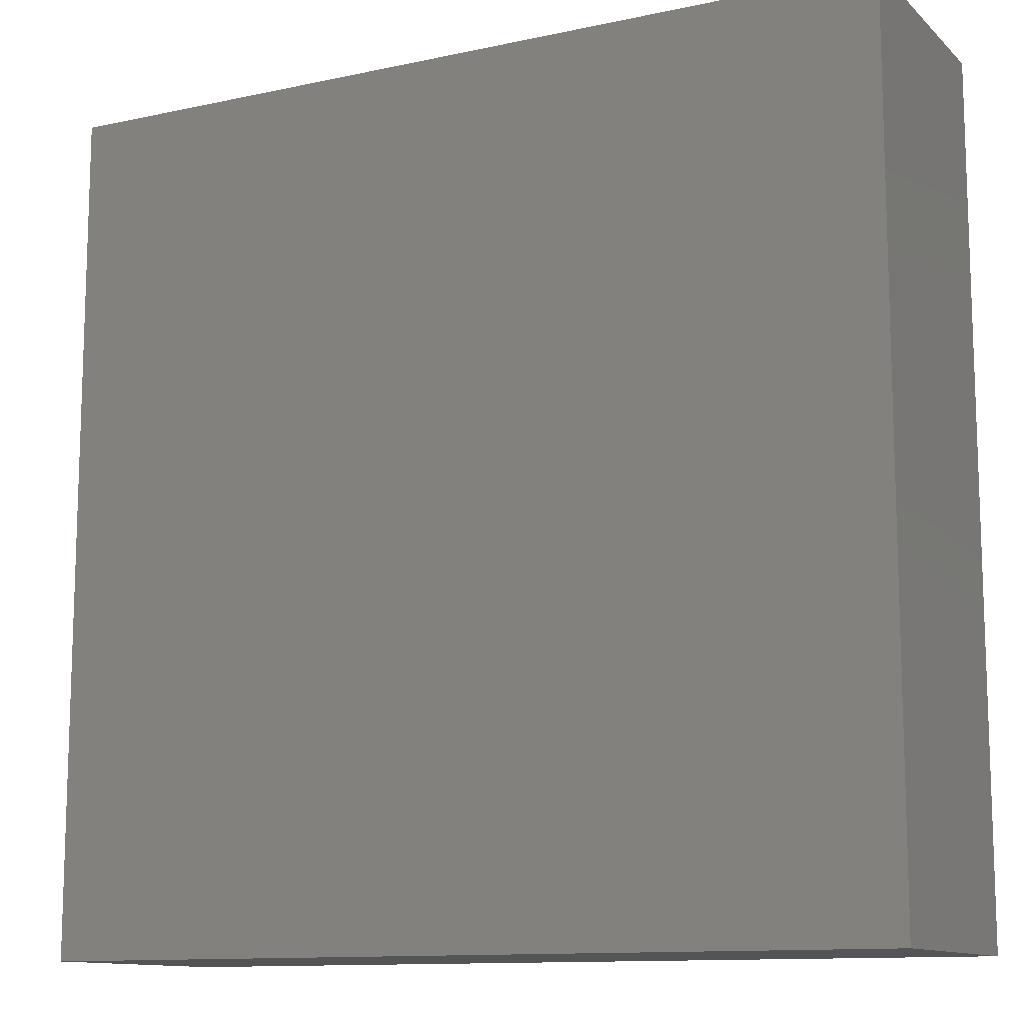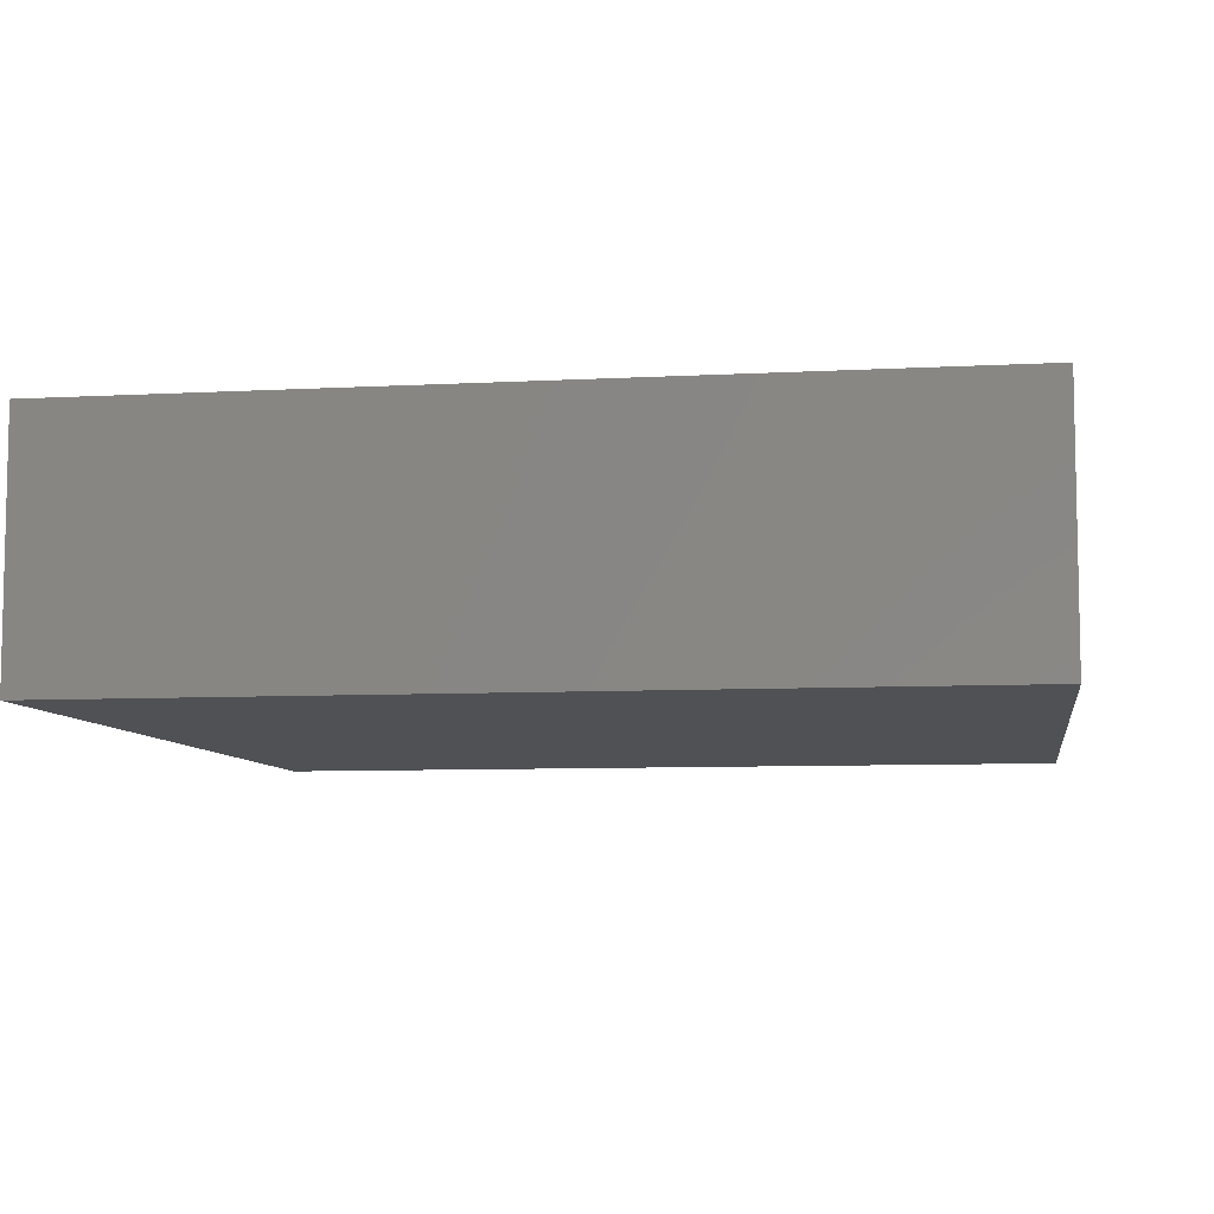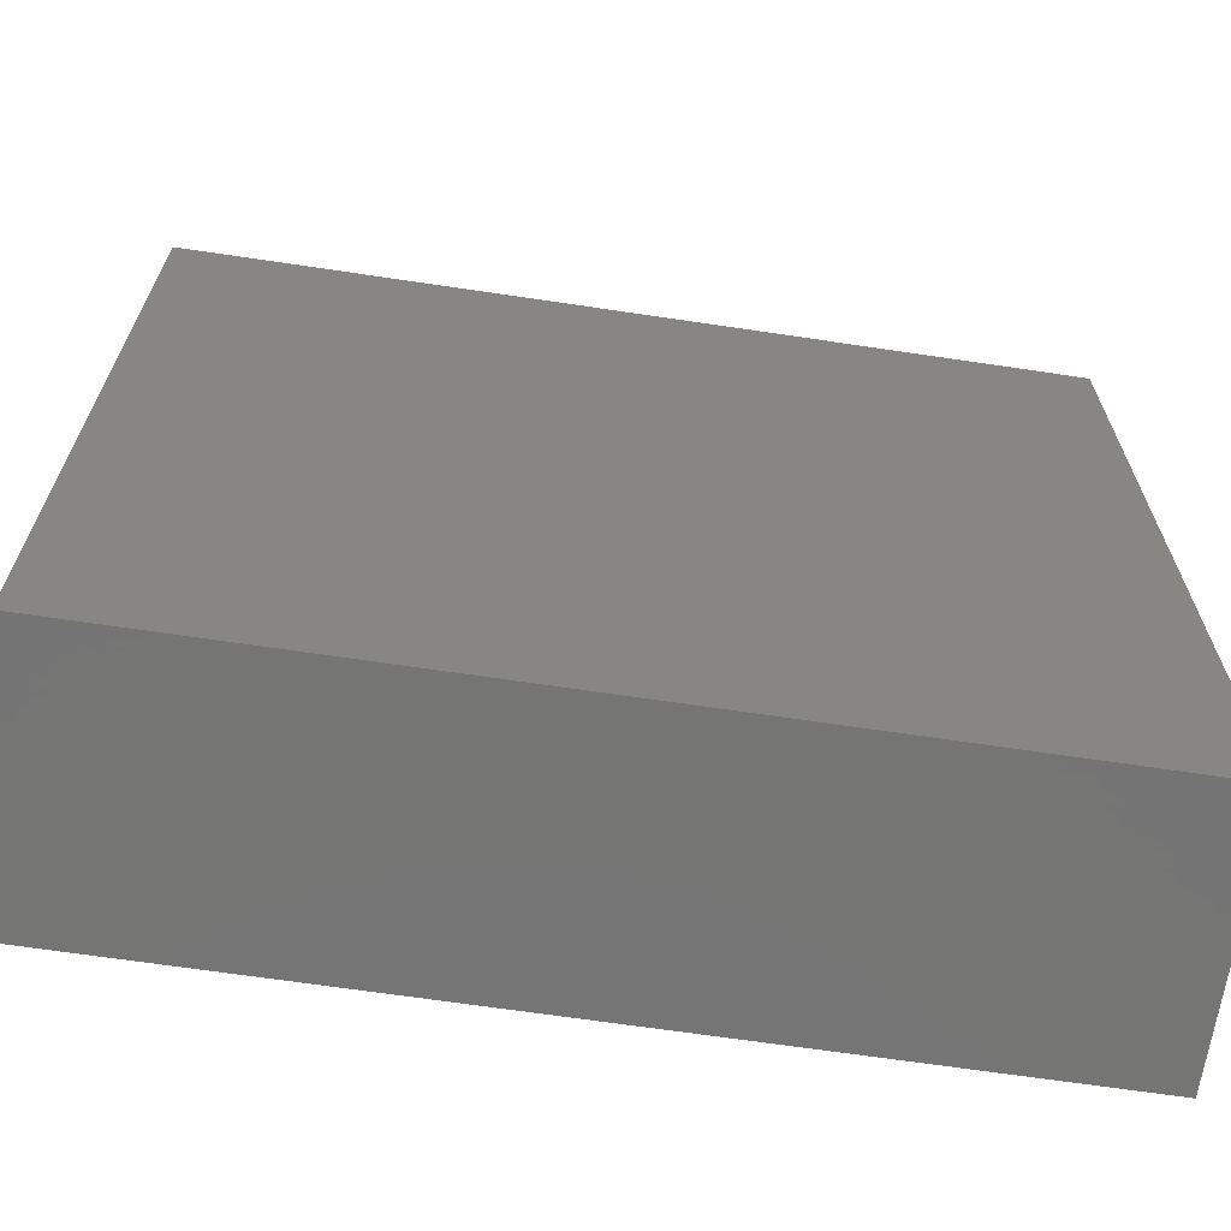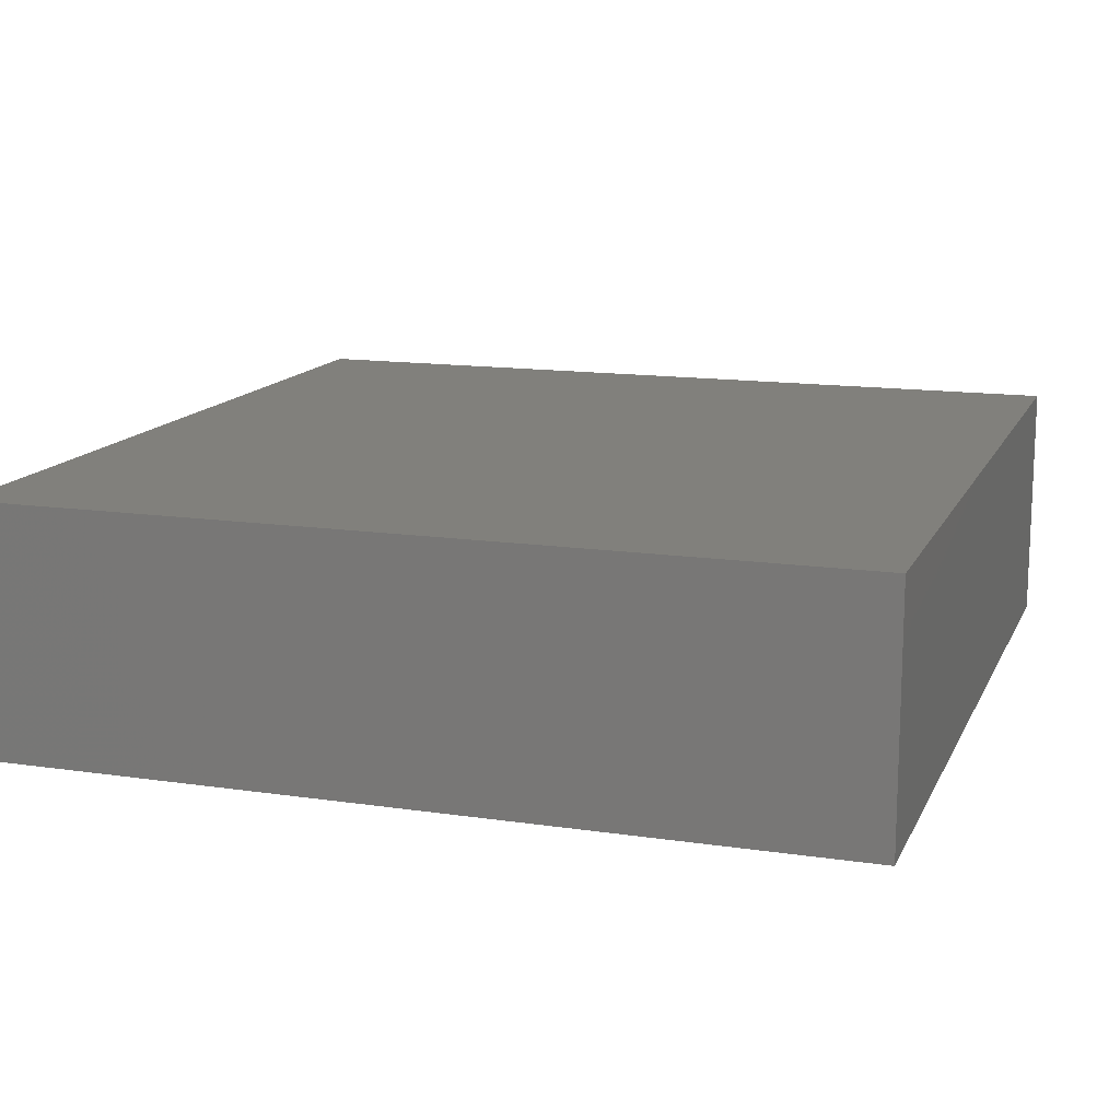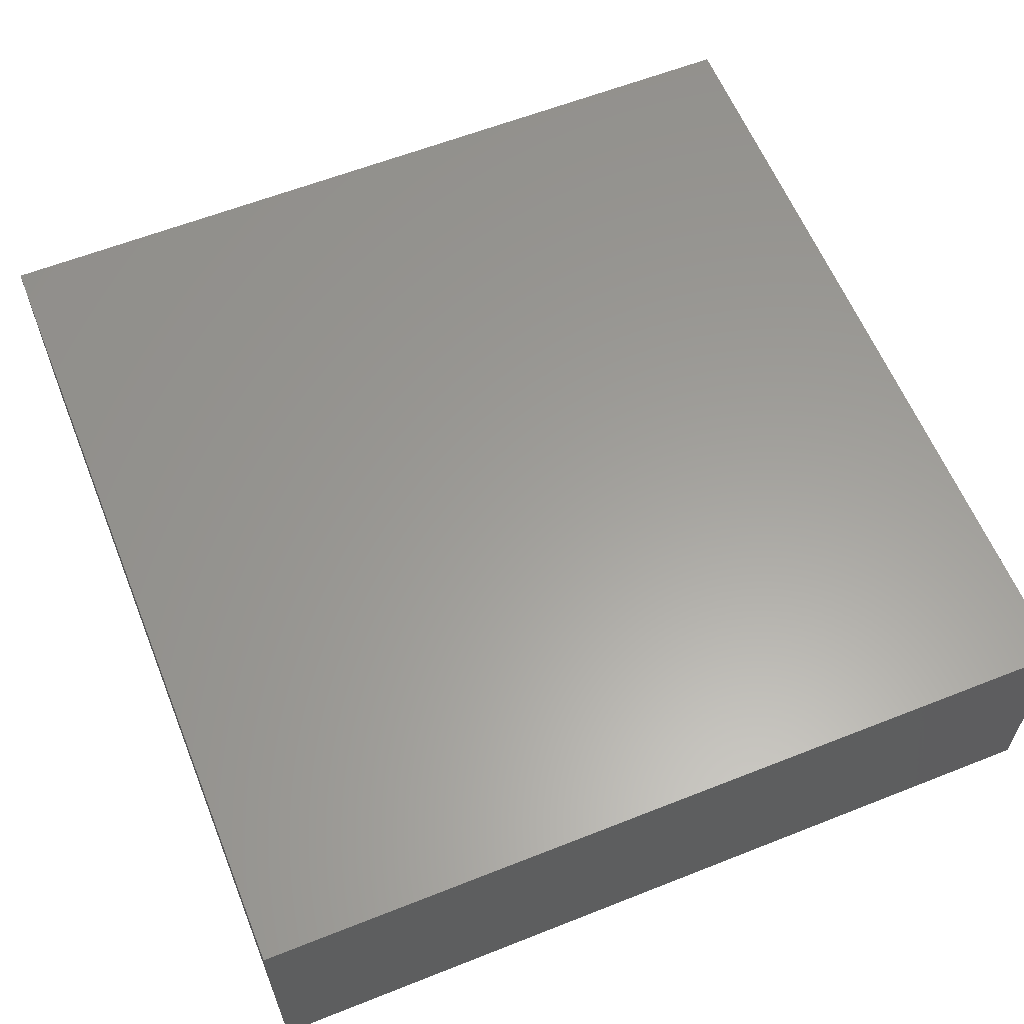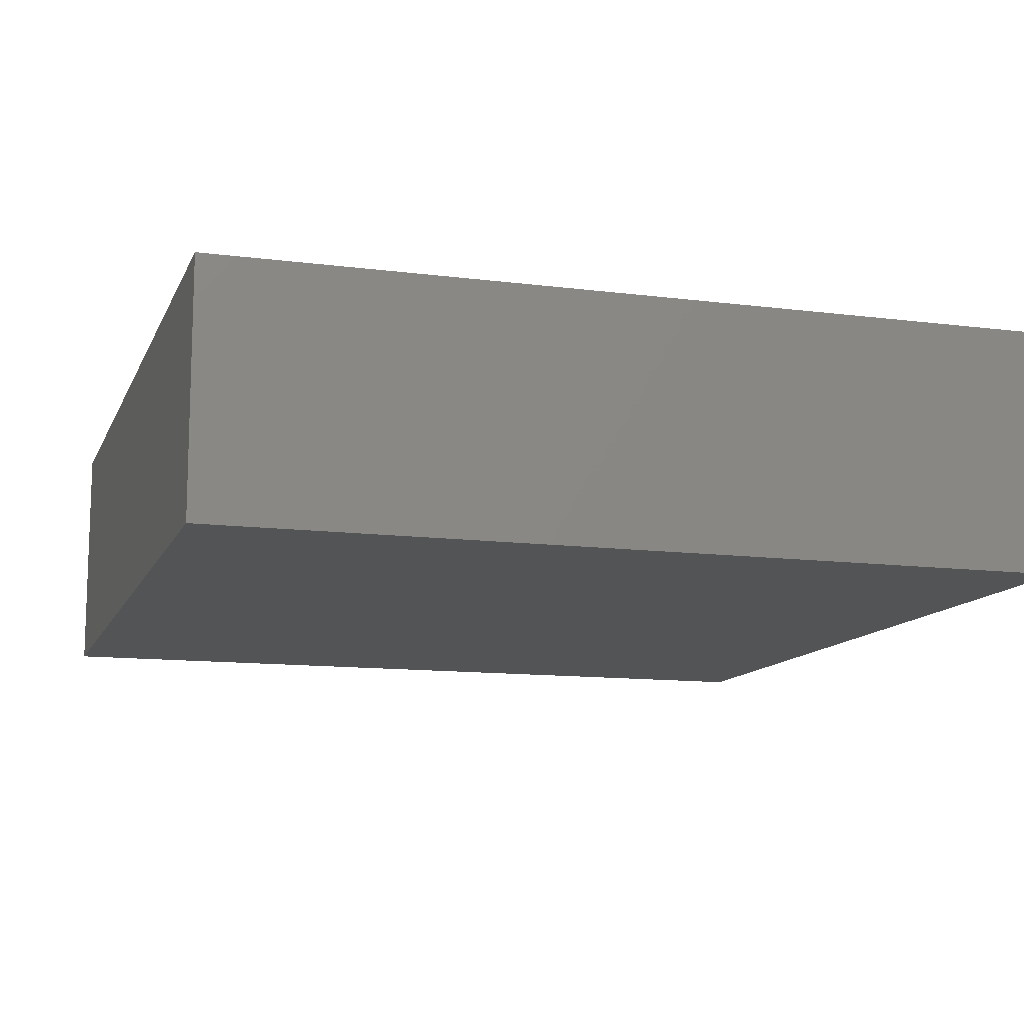
<metadata>
{"format":"stl","ext":"stl","renderer":"f3d","projection":"perspective","resolution":1024,"background":"white","views":[{"elev":-11.9,"azim":-152.7,"up":"+Z"},{"elev":-7.6,"azim":-81.2,"up":"+Y"},{"elev":-67.0,"azim":-8.5,"up":"+Z"},{"elev":14.0,"azim":18.2,"up":"+Y"},{"elev":60.6,"azim":68.0,"up":"+Y"},{"elev":-12.0,"azim":-107.0,"up":"+Y"}]}
</metadata>
<code>
# stl→obj: 8 verts, 12 faces
v 0 -64.32 0
v 0 -57.18 24.71
v 0 -57.18 0
v 0 -64.32 24.71
v 24.8 -64.32 24.71
v 24.8 -57.18 0
v 24.8 -57.18 24.71
v 24.8 -64.32 0
f 1 2 3
f 2 1 4
f 5 6 7
f 6 5 8
f 2 5 7
f 5 2 4
f 1 6 8
f 6 1 3
f 6 2 7
f 2 6 3
f 1 5 4
f 5 1 8

</code>
